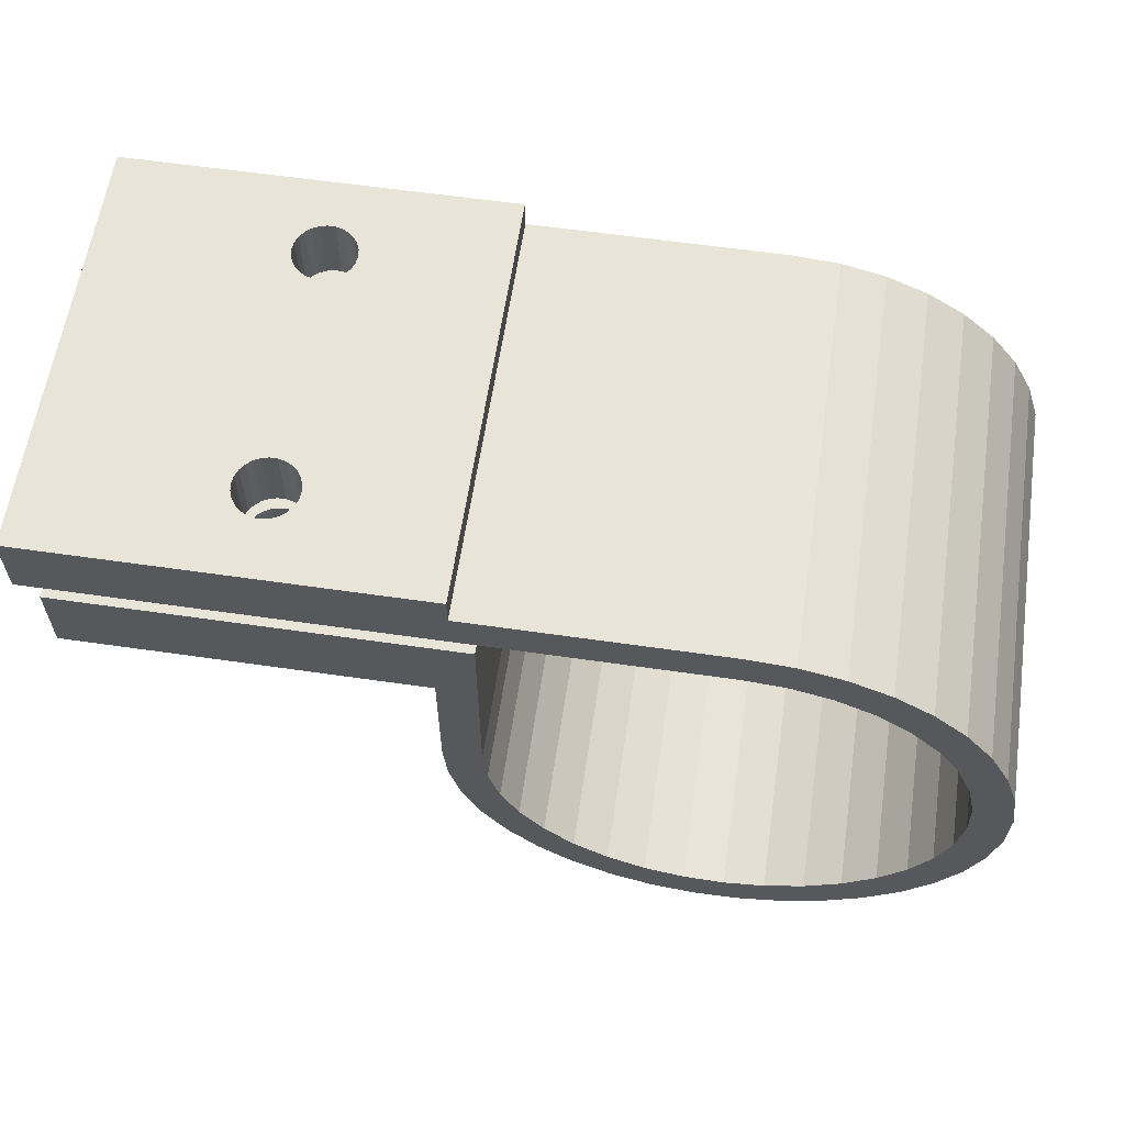
<metadata>
{"format":"obj","ext":"obj","renderer":"f3d","projection":"perspective","resolution":1024,"background":"white","views":[{"elev":60.4,"azim":8.4,"up":"+Y"}]}
</metadata>
<code>
v 0 13.9 0
v -13 13.9 0
v 0 13.9 22
v -13 13.9 22
v 13.88 0.7794 0
v 13.55 3.093 0
v 13.88 0.7794 22
v 13.55 3.093 22
v -13.9 0 22
v -13.9 0 0
v -13.7 -2.328 22
v 12.84 5.319 0
v 12.84 5.319 22
v -13.7 -2.328 0
v 11.77 7.395 0
v 11.77 7.395 22
v -13.12 -4.591 0
v -13.12 -4.591 22
v 10.36 9.262 0
v 10.36 9.262 22
v -12.17 -6.724 0
v -12.17 -6.724 22
v 8.667 10.87 0
v 8.667 10.87 22
v -10.87 -8.667 0
v -10.87 -8.667 22
v 6.724 12.17 0
v 6.724 12.17 22
v -9.262 -10.36 0
v -9.262 -10.36 22
v 4.591 13.12 0
v 4.591 13.12 22
v -7.395 -11.77 0
v -7.395 -11.77 22
v 2.328 13.7 0
v 2.328 13.7 22
v -5.319 -12.84 0
v -5.319 -12.84 22
v -3.093 -13.55 22
v -3.093 -13.55 0
v -0.7794 -13.88 0
v -0.7794 -13.88 22
v 1.556 -13.81 0
v 1.556 -13.81 22
v 3.848 -13.36 0
v 3.848 -13.36 22
v 6.031 -12.52 0
v 6.031 -12.52 22
v 8.044 -11.34 0
v 8.044 -11.34 22
v 9.829 -9.829 0
v 9.829 -9.829 22
v 11.34 -8.044 0
v 11.34 -8.044 22
v 12.52 -6.031 0
v 12.52 -6.031 22
v 13.36 -3.848 0
v 13.36 -3.848 22
v 13.81 -1.556 0
v 13.81 -1.556 22
v -13 15.4 22
v -13 15.4 0
v 7.891 8.907 0
v 0 11.9 0
v -33 11.9 0
v -33 15.4 0
v -31.9 11 0
v -11.9 11 0
v -13.9 7 0
v 6.76 -9.794 0
v 8.415 -8.415 0
v 9.794 -6.76 0
v 10.85 -4.884 0
v -8.907 -7.891 0
v 11.55 -2.848 0
v -7.339 -9.367 0
v -10.18 -6.156 0
v -5.53 -10.54 0
v 11.88 -0.7185 0
v -11.13 -4.22 0
v -3.54 -11.36 0
v 11.81 1.434 0
v -11.71 -2.145 0
v 2.145 11.71 0
v -1.434 -11.81 0
v -11.9 0 0
v 11.36 3.54 0
v 0.7185 -11.88 0
v 2.848 -11.55 0
v 4.22 11.13 0
v -31.9 7 0
v 10.54 5.53 0
v 4.884 -10.85 0
v 6.156 10.18 0
v 9.367 7.339 0
v 7.891 8.907 22
v -33 11.9 22
v 0 11.9 22
v -33 15.4 22
v -11.9 11 22
v -31.9 11 22
v -13.9 7 22
v 8.415 -8.415 22
v 6.76 -9.794 22
v 9.794 -6.76 22
v 10.85 -4.884 22
v -8.907 -7.891 22
v 11.55 -2.848 22
v -7.339 -9.367 22
v -10.18 -6.156 22
v -5.53 -10.54 22
v 11.88 -0.7185 22
v -11.13 -4.22 22
v -3.54 -11.36 22
v 11.81 1.434 22
v -11.71 -2.145 22
v 2.145 11.71 22
v -1.434 -11.81 22
v -11.9 0 22
v 11.36 3.54 22
v 0.7185 -11.88 22
v 2.848 -11.55 22
v 4.22 11.13 22
v -31.9 7 22
v 10.54 5.53 22
v 4.884 -10.85 22
v 6.156 10.18 22
v 9.367 7.339 22
v -23.32 15.4 16.64
v -21.71 15.4 2.633
v -22.09 15.4 2.633
v -20.48 15.4 16.64
v -20.7 15.4 5.283
v -20.7 15.4 16.32
v -20.99 15.4 5.538
v -20.7 15.4 18.45
v -20.99 15.4 18.7
v -20.48 15.4 18.13
v -20.99 15.4 16.07
v -20.48 15.4 4.965
v -21.33 15.4 18.88
v -21.33 15.4 5.718
v -20.35 15.4 17.77
v -21.33 15.4 15.89
v -21.71 15.4 18.97
v -20.35 15.4 4.604
v -20.3 15.4 17.39
v -22.09 15.4 18.97
v -21.71 15.4 5.81
v -21.71 15.4 15.8
v -20.35 15.4 17
v -20.3 15.4 4.222
v -22.09 15.4 5.81
v -22.09 15.4 15.8
v -20.35 15.4 3.839
v -22.47 15.4 5.718
v -22.47 15.4 15.89
v -20.48 15.4 3.478
v -22.81 15.4 5.538
v -22.81 15.4 16.07
v -20.7 15.4 3.161
v -23.1 15.4 16.32
v -23.1 15.4 5.283
v -20.99 15.4 2.905
v -23.32 15.4 4.965
v -21.33 15.4 2.726
v -22.47 15.4 18.88
v -22.81 15.4 18.7
v -23.1 15.4 18.45
v -23.32 15.4 18.13
v -23.45 15.4 17.77
v -23.5 15.4 17.39
v -23.45 15.4 17
v -23.45 15.4 4.604
v -23.5 15.4 4.222
v -23.45 15.4 3.839
v -23.32 15.4 3.478
v -23.1 15.4 3.161
v -22.81 15.4 2.905
v -22.47 15.4 2.726
v -21.71 11.9 2.633
v -20.48 11.9 4.965
v -20.48 11.9 16.64
v -20.7 11.9 5.283
v -21.33 11.9 2.726
v -22.09 11.9 2.633
v -21.33 11.9 5.718
v -20.99 11.9 5.538
v -20.99 11.9 16.07
v -21.33 11.9 15.89
v -20.99 11.9 18.7
v -20.7 11.9 18.45
v -20.35 11.9 4.604
v -20.48 11.9 18.13
v -21.33 11.9 18.88
v -21.71 11.9 5.81
v -21.71 11.9 15.8
v -20.35 11.9 17.77
v -20.3 11.9 4.222
v -21.71 11.9 18.97
v -22.09 11.9 5.81
v -22.09 11.9 15.8
v -20.3 11.9 17.39
v -20.35 11.9 3.839
v -22.47 11.9 5.718
v -22.47 11.9 15.89
v -20.35 11.9 17
v -20.48 11.9 3.478
v -22.81 11.9 5.538
v -22.81 11.9 16.07
v -20.7 11.9 3.161
v -23.1 11.9 5.283
v -23.1 11.9 16.32
v -20.99 11.9 2.905
v -23.32 11.9 4.965
v -23.32 11.9 16.64
v -22.09 11.9 18.97
v -22.47 11.9 18.88
v -22.81 11.9 18.7
v -23.1 11.9 18.45
v -23.32 11.9 18.13
v -23.45 11.9 17.77
v -23.5 11.9 17.39
v -23.45 11.9 17
v -20.7 11.9 16.32
v -23.45 11.9 4.604
v -23.5 11.9 4.222
v -23.45 11.9 3.839
v -23.32 11.9 3.478
v -23.1 11.9 3.161
v -22.81 11.9 2.905
v -22.47 11.9 2.726
v -23.45 11 4.604
v -23.32 11 4.965
v -20.48 11 16.64
v -20.7 11 5.283
v -20.7 11 16.32
v -23.5 11 4.222
v -23.45 11 3.839
v -23.32 11 3.478
v -23.1 11 3.161
v -20.99 11 5.538
v -22.81 11 2.905
v -22.47 11 2.726
v -20.7 11 18.45
v -20.99 11 18.7
v -22.09 11 2.633
v -20.48 11 18.13
v -23.32 11 16.64
v -20.99 11 16.07
v -21.71 11 2.633
v -21.33 11 18.88
v -20.48 11 4.965
v -21.33 11 5.718
v -20.35 11 17.77
v -21.33 11 15.89
v -21.71 11 18.97
v -20.3 11 17.39
v -20.35 11 4.604
v -21.71 11 5.81
v -22.09 11 18.97
v -21.71 11 15.8
v -20.35 11 17
v -20.3 11 4.222
v -22.09 11 5.81
v -22.09 11 15.8
v -20.35 11 3.839
v -22.47 11 5.718
v -22.47 11 15.89
v -20.48 11 3.478
v -22.81 11 5.538
v -22.81 11 16.07
v -20.7 11 3.161
v -23.1 11 5.283
v -23.1 11 16.32
v -20.99 11 2.905
v -21.33 11 2.726
v -22.47 11 18.88
v -22.81 11 18.7
v -23.1 11 18.45
v -23.32 11 18.13
v -23.45 11 17.77
v -23.5 11 17.39
v -23.45 11 17
v -23.49 7 15.08
v -23.49 7 6.526
v -22.89 7 14.77
v -24 7 6.078
v -24 7 19.24
v -23.49 7 19.69
v -24.38 7 16.08
v -24.38 7 5.523
v -24 7 15.53
v -24.38 7 18.69
v -22.89 7 20
v -22.89 7 6.84
v -22.24 7 14.61
v -24.62 7 18.06
v -22.24 7 20.16
v -24.62 7 4.892
v -24.7 7 17.39
v -22.24 7 7.001
v -21.56 7 14.61
v -24.7 7 4.222
v -24.62 7 16.71
v -21.56 7 7.001
v -24.62 7 3.551
v -20.91 7 6.84
v -20.91 7 14.77
v -24.38 7 2.92
v -20.31 7 6.526
v -20.31 7 15.08
v -19.8 7 15.53
v -24 7 2.365
v -19.8 7 6.078
v -19.42 7 16.08
v -23.49 7 1.917
v -19.42 7 5.523
v -22.89 7 1.604
v -19.1 7 17.39
v -19.18 7 18.06
v -19.42 7 18.69
v -19.8 7 19.24
v -20.31 7 19.69
v -22.24 7 1.442
v -20.91 7 20
v -21.56 7 20.16
v -19.18 7 16.71
v -19.1 7 4.222
v -19.18 7 4.892
v -21.56 7 1.442
v -20.91 7 1.604
v -20.31 7 1.917
v -19.8 7 2.365
v -19.42 7 2.92
v -19.18 7 3.551
v -22.81 10 16.07
v -22.47 10 15.89
v -22.09 10 15.8
v -20.35 10 17.77
v -21.71 10 15.8
v -20.3 10 17.39
v -20.48 10 18.13
v -21.33 10 15.89
v -20.7 10 18.45
v -20.99 10 16.07
v -20.99 10 18.7
v -20.7 10 16.32
v -21.33 10 18.88
v -20.48 10 16.64
v -20.35 10 17
v -21.71 10 18.97
v -22.09 10 18.97
v -22.47 10 18.88
v -22.81 10 18.7
v -23.1 10 18.45
v -23.32 10 18.13
v -23.45 10 17.77
v -23.5 10 17.39
v -23.45 10 17
v -23.32 10 16.64
v -23.1 10 16.32
v -22.81 10 2.905
v -22.47 10 2.726
v -22.09 10 2.633
v -20.35 10 4.604
v -21.71 10 2.633
v -20.3 10 4.222
v -20.48 10 4.965
v -21.33 10 2.726
v -20.7 10 5.283
v -20.99 10 2.905
v -20.99 10 5.538
v -20.7 10 3.161
v -21.33 10 5.718
v -20.48 10 3.478
v -20.35 10 3.839
v -21.71 10 5.81
v -22.09 10 5.81
v -22.47 10 5.718
v -22.81 10 5.538
v -23.1 10 5.283
v -23.32 10 4.965
v -23.45 10 4.604
v -23.5 10 4.222
v -23.45 10 3.839
v -23.32 10 3.478
v -23.1 10 3.161
v -23.49 10 15.08
v -22.89 10 14.77
v -22.24 10 14.61
v -19.1 10 17.39
v -19.18 10 18.06
v -21.56 10 14.61
v -19.42 10 18.69
v -20.91 10 14.77
v -19.8 10 19.24
v -20.31 10 15.08
v -20.31 10 19.69
v -19.8 10 15.53
v -20.91 10 20
v -19.42 10 16.08
v -19.18 10 16.71
v -21.56 10 20.16
v -22.24 10 20.16
v -22.89 10 20
v -23.49 10 19.69
v -24 10 19.24
v -24.38 10 18.69
v -24.62 10 18.06
v -24.7 10 17.39
v -24.62 10 16.71
v -24.38 10 16.08
v -24 10 15.53
v -23.49 10 1.917
v -22.89 10 1.604
v -22.24 10 1.442
v -19.1 10 4.222
v -19.18 10 4.892
v -21.56 10 1.442
v -19.42 10 5.523
v -20.91 10 1.604
v -19.8 10 6.078
v -20.31 10 1.917
v -20.31 10 6.526
v -19.8 10 2.365
v -20.91 10 6.84
v -19.42 10 2.92
v -19.18 10 3.551
v -21.56 10 7.001
v -22.24 10 7.001
v -22.89 10 6.84
v -23.49 10 6.526
v -24 10 6.078
v -24.38 10 5.523
v -24.62 10 4.892
v -24.7 10 4.222
v -24.62 10 3.551
v -24.38 10 2.92
v -24 10 2.365
f 1 2 3
f 3 2 4
f 5 6 7
f 7 6 8
f 9 10 11
f 6 12 8
f 8 12 13
f 10 14 11
f 12 15 13
f 13 15 16
f 11 17 18
f 14 17 11
f 15 19 16
f 16 19 20
f 18 21 22
f 17 21 18
f 20 23 24
f 19 23 20
f 22 25 26
f 21 25 22
f 24 27 28
f 23 27 24
f 26 29 30
f 25 29 26
f 28 31 32
f 27 31 28
f 30 33 34
f 29 33 30
f 32 35 36
f 31 35 32
f 34 37 38
f 38 37 39
f 36 1 3
f 33 37 34
f 35 1 36
f 37 40 39
f 39 41 42
f 40 41 39
f 41 43 42
f 42 43 44
f 43 45 44
f 44 45 46
f 45 47 46
f 46 47 48
f 47 49 48
f 48 49 50
f 49 51 50
f 50 51 52
f 51 53 52
f 52 53 54
f 53 55 54
f 54 55 56
f 55 57 56
f 56 57 58
f 57 59 58
f 58 59 60
f 59 5 60
f 60 5 7
f 4 2 61
f 2 62 61
f 23 19 63
f 64 65 1
f 1 65 2
f 2 65 62
f 62 65 66
f 67 68 69
f 70 71 49
f 71 51 49
f 72 53 71
f 71 53 51
f 73 55 72
f 72 55 53
f 25 74 29
f 75 57 73
f 29 76 33
f 73 57 55
f 74 76 29
f 21 77 25
f 25 77 74
f 33 78 37
f 76 78 33
f 79 59 75
f 75 59 57
f 17 80 21
f 21 80 77
f 37 81 40
f 78 81 37
f 79 5 59
f 82 5 79
f 17 83 80
f 14 83 17
f 64 35 84
f 40 85 41
f 1 35 64
f 81 85 40
f 14 86 83
f 10 86 14
f 87 6 82
f 82 6 5
f 41 88 43
f 85 88 41
f 88 89 43
f 43 89 45
f 10 69 86
f 84 31 90
f 35 31 84
f 67 69 91
f 92 12 87
f 87 12 6
f 89 93 45
f 90 27 94
f 31 27 90
f 45 93 47
f 95 15 92
f 92 15 12
f 94 23 63
f 27 23 94
f 93 70 47
f 47 70 49
f 63 19 95
f 95 19 15
f 69 68 86
f 20 24 96
f 97 98 3
f 97 3 4
f 97 4 61
f 97 61 99
f 100 101 102
f 103 104 50
f 52 103 50
f 54 105 103
f 54 103 52
f 56 106 105
f 56 105 54
f 107 26 30
f 58 108 106
f 109 30 34
f 58 106 56
f 109 107 30
f 110 22 26
f 110 26 107
f 111 34 38
f 111 109 34
f 60 112 108
f 60 108 58
f 113 18 22
f 113 22 110
f 114 38 39
f 114 111 38
f 7 112 60
f 7 115 112
f 116 18 113
f 116 11 18
f 36 98 117
f 118 39 42
f 36 3 98
f 118 114 39
f 119 11 116
f 119 9 11
f 8 120 115
f 8 115 7
f 121 42 44
f 121 118 42
f 122 121 44
f 122 44 46
f 102 9 119
f 32 117 123
f 32 36 117
f 102 101 124
f 13 125 120
f 13 120 8
f 126 122 46
f 28 123 127
f 28 32 123
f 126 46 48
f 16 128 125
f 16 125 13
f 24 127 96
f 24 28 127
f 104 126 48
f 104 48 50
f 20 96 128
f 20 128 16
f 100 102 119
f 69 10 9
f 69 9 102
f 129 66 99
f 62 66 130
f 130 66 131
f 132 133 134
f 133 135 134
f 136 137 61
f 61 138 136
f 134 135 139
f 132 140 133
f 137 141 61
f 62 140 132
f 135 142 139
f 61 143 138
f 139 142 144
f 141 145 61
f 62 146 140
f 61 147 143
f 145 148 61
f 144 149 150
f 142 149 144
f 61 151 147
f 62 152 146
f 61 132 151
f 150 153 154
f 149 153 150
f 62 155 152
f 153 156 154
f 154 156 157
f 62 158 155
f 156 159 157
f 157 159 160
f 62 161 158
f 162 163 129
f 160 163 162
f 159 163 160
f 62 164 161
f 163 165 129
f 62 166 164
f 62 130 166
f 167 99 148
f 168 99 167
f 169 99 168
f 170 99 169
f 171 99 170
f 172 99 171
f 173 99 172
f 129 99 173
f 148 99 61
f 174 66 165
f 175 66 174
f 176 66 175
f 177 66 176
f 178 66 177
f 179 66 178
f 180 66 179
f 61 62 132
f 131 66 180
f 165 66 129
f 65 97 99
f 66 65 99
f 65 64 181
f 182 183 184
f 181 64 185
f 65 181 186
f 182 64 183
f 187 188 189
f 187 189 190
f 191 192 98
f 193 64 182
f 194 98 192
f 195 191 98
f 196 190 197
f 196 187 190
f 198 98 194
f 199 64 193
f 200 195 98
f 201 197 202
f 201 196 197
f 203 98 198
f 204 64 199
f 205 202 206
f 207 98 203
f 183 64 98
f 205 201 202
f 183 98 207
f 208 64 204
f 209 205 206
f 209 206 210
f 211 64 208
f 212 210 213
f 212 209 210
f 214 64 211
f 215 212 213
f 215 213 216
f 185 64 214
f 97 217 200
f 97 218 217
f 97 219 218
f 97 220 219
f 97 221 220
f 97 222 221
f 97 223 222
f 97 224 223
f 97 216 224
f 97 200 98
f 184 183 225
f 65 215 216
f 65 226 215
f 65 227 226
f 65 228 227
f 188 184 225
f 65 229 228
f 65 230 229
f 65 231 230
f 65 232 231
f 65 186 232
f 188 225 189
f 65 216 97
f 92 87 125
f 95 92 125
f 95 125 128
f 95 128 96
f 83 86 119
f 83 119 116
f 63 95 96
f 80 116 113
f 80 83 116
f 94 63 96
f 94 96 127
f 94 127 123
f 77 113 110
f 77 80 113
f 90 94 123
f 74 110 107
f 74 77 110
f 84 123 117
f 84 90 123
f 64 117 98
f 76 107 109
f 64 84 117
f 76 74 107
f 78 109 111
f 78 76 109
f 81 111 114
f 81 78 111
f 85 114 118
f 85 81 114
f 88 118 121
f 88 85 118
f 89 121 122
f 89 88 121
f 93 89 122
f 93 122 126
f 70 93 126
f 70 126 104
f 71 70 104
f 71 104 103
f 72 71 103
f 72 103 105
f 73 72 105
f 73 105 106
f 75 73 106
f 75 106 108
f 79 75 108
f 79 108 112
f 79 112 115
f 82 79 115
f 87 82 115
f 87 115 120
f 87 120 125
f 119 86 100
f 86 68 100
f 233 67 234
f 235 236 237
f 238 67 233
f 239 67 238
f 240 67 239
f 241 67 240
f 236 242 237
f 243 67 241
f 244 67 243
f 245 246 100
f 247 67 244
f 100 248 245
f 249 67 101
f 234 67 249
f 237 242 250
f 68 67 251
f 251 67 247
f 246 252 100
f 235 253 236
f 68 253 235
f 242 254 250
f 100 255 248
f 250 254 256
f 252 257 100
f 100 258 255
f 68 259 253
f 254 260 256
f 257 261 100
f 256 260 262
f 100 263 258
f 68 264 259
f 260 265 262
f 100 235 263
f 262 265 266
f 68 267 264
f 265 268 266
f 266 268 269
f 68 270 267
f 269 271 272
f 268 271 269
f 68 273 270
f 272 274 275
f 271 274 272
f 68 276 273
f 275 234 249
f 274 234 275
f 68 277 276
f 68 251 277
f 278 101 261
f 279 101 278
f 280 101 279
f 281 101 280
f 282 101 281
f 283 101 282
f 284 101 283
f 249 101 284
f 261 101 100
f 100 68 235
f 67 91 101
f 101 91 124
f 285 286 287
f 288 286 285
f 289 290 124
f 291 292 293
f 124 294 289
f 91 292 291
f 293 292 288
f 290 295 124
f 286 296 287
f 287 296 297
f 124 298 294
f 295 299 124
f 91 300 292
f 124 301 298
f 297 302 303
f 296 302 297
f 91 304 300
f 124 305 301
f 302 306 303
f 124 291 305
f 91 307 304
f 303 308 309
f 306 308 303
f 91 310 307
f 308 311 309
f 309 311 312
f 312 311 313
f 91 314 310
f 313 315 316
f 311 315 313
f 91 317 314
f 315 318 316
f 91 319 317
f 320 102 321
f 321 102 322
f 322 102 323
f 323 102 324
f 91 325 319
f 324 102 326
f 326 102 327
f 327 102 299
f 299 102 124
f 320 328 102
f 328 316 102
f 329 69 330
f 330 69 318
f 318 69 316
f 331 69 332
f 332 69 333
f 333 69 334
f 334 69 335
f 335 69 336
f 336 69 329
f 316 69 102
f 124 91 291
f 91 69 325
f 325 69 331
f 293 288 285
f 210 206 160
f 160 206 157
f 206 202 157
f 157 202 154
f 147 198 143
f 202 197 154
f 203 198 147
f 154 197 150
f 143 194 138
f 197 190 150
f 198 194 143
f 150 190 144
f 138 192 136
f 190 189 144
f 144 189 139
f 194 192 138
f 136 191 137
f 189 225 139
f 139 225 134
f 192 191 136
f 137 195 141
f 134 183 132
f 191 195 137
f 225 183 134
f 132 207 151
f 141 200 145
f 183 207 132
f 151 203 147
f 195 200 141
f 207 203 151
f 145 217 148
f 200 217 145
f 148 218 167
f 217 218 148
f 167 219 168
f 218 219 167
f 168 220 169
f 219 220 168
f 169 221 170
f 220 221 169
f 221 222 170
f 170 222 171
f 222 223 171
f 171 223 172
f 223 224 172
f 172 224 173
f 224 216 173
f 173 216 129
f 216 213 129
f 129 213 162
f 213 210 162
f 162 210 160
f 231 232 179
f 179 232 180
f 232 186 180
f 180 186 131
f 152 193 146
f 186 181 131
f 199 193 152
f 131 181 130
f 146 182 140
f 181 185 130
f 193 182 146
f 130 185 166
f 140 184 133
f 185 214 166
f 166 214 164
f 182 184 140
f 133 188 135
f 214 211 164
f 164 211 161
f 184 188 133
f 135 187 142
f 161 208 158
f 188 187 135
f 211 208 161
f 158 204 155
f 142 196 149
f 208 204 158
f 155 199 152
f 187 196 142
f 204 199 155
f 149 201 153
f 196 201 149
f 153 205 156
f 201 205 153
f 156 209 159
f 205 209 156
f 159 212 163
f 209 212 159
f 163 215 165
f 212 215 163
f 215 226 165
f 165 226 174
f 226 227 174
f 174 227 175
f 227 228 175
f 175 228 176
f 228 229 176
f 176 229 177
f 229 230 177
f 177 230 178
f 230 231 178
f 178 231 179
f 337 338 272
f 272 338 269
f 338 339 269
f 269 339 266
f 258 340 255
f 339 341 266
f 342 340 258
f 266 341 262
f 255 343 248
f 341 344 262
f 340 343 255
f 262 344 256
f 248 345 245
f 344 346 256
f 256 346 250
f 343 345 248
f 245 347 246
f 346 348 250
f 250 348 237
f 345 347 245
f 246 349 252
f 237 350 235
f 347 349 246
f 348 350 237
f 235 351 263
f 252 352 257
f 350 351 235
f 263 342 258
f 349 352 252
f 351 342 263
f 257 353 261
f 352 353 257
f 261 354 278
f 353 354 261
f 278 355 279
f 354 355 278
f 279 356 280
f 355 356 279
f 280 357 281
f 356 357 280
f 357 358 281
f 281 358 282
f 358 359 282
f 282 359 283
f 359 360 283
f 283 360 284
f 360 361 284
f 284 361 249
f 361 362 249
f 249 362 275
f 362 337 275
f 275 337 272
f 363 364 243
f 243 364 244
f 364 365 244
f 244 365 247
f 264 366 259
f 365 367 247
f 368 366 264
f 247 367 251
f 259 369 253
f 367 370 251
f 366 369 259
f 251 370 277
f 253 371 236
f 370 372 277
f 277 372 276
f 369 371 253
f 236 373 242
f 372 374 276
f 276 374 273
f 371 373 236
f 242 375 254
f 273 376 270
f 373 375 242
f 374 376 273
f 270 377 267
f 254 378 260
f 376 377 270
f 267 368 264
f 375 378 254
f 377 368 267
f 260 379 265
f 378 379 260
f 265 380 268
f 379 380 265
f 268 381 271
f 380 381 268
f 271 382 274
f 381 382 271
f 274 383 234
f 382 383 274
f 383 384 234
f 234 384 233
f 384 385 233
f 233 385 238
f 385 386 238
f 238 386 239
f 386 387 239
f 239 387 240
f 387 388 240
f 240 388 241
f 388 363 241
f 241 363 243
f 285 287 389
f 389 287 390
f 287 297 390
f 390 297 391
f 320 321 392
f 392 321 393
f 297 303 391
f 391 303 394
f 393 322 395
f 303 309 394
f 321 322 393
f 394 309 396
f 395 323 397
f 309 312 396
f 396 312 398
f 322 323 395
f 397 324 399
f 312 313 398
f 398 313 400
f 323 324 397
f 399 326 401
f 400 316 402
f 313 316 400
f 324 326 399
f 402 328 403
f 316 328 402
f 401 327 404
f 328 320 403
f 326 327 401
f 403 320 392
f 404 299 405
f 327 299 404
f 405 295 406
f 299 295 405
f 406 290 407
f 295 290 406
f 407 289 408
f 290 289 407
f 408 294 409
f 289 294 408
f 294 298 409
f 409 298 410
f 298 301 410
f 410 301 411
f 301 305 411
f 411 305 412
f 305 291 412
f 412 291 413
f 291 293 413
f 413 293 414
f 293 285 414
f 414 285 389
f 317 319 415
f 415 319 416
f 319 325 416
f 416 325 417
f 329 330 418
f 418 330 419
f 325 331 417
f 417 331 420
f 419 318 421
f 331 332 420
f 330 318 419
f 420 332 422
f 421 315 423
f 332 333 422
f 422 333 424
f 318 315 421
f 423 311 425
f 333 334 424
f 424 334 426
f 315 311 423
f 425 308 427
f 426 335 428
f 334 335 426
f 311 308 425
f 428 336 429
f 335 336 428
f 427 306 430
f 336 329 429
f 308 306 427
f 429 329 418
f 430 302 431
f 306 302 430
f 431 296 432
f 302 296 431
f 432 286 433
f 296 286 432
f 433 288 434
f 286 288 433
f 434 292 435
f 288 292 434
f 292 300 435
f 435 300 436
f 300 304 436
f 436 304 437
f 304 307 437
f 437 307 438
f 307 310 438
f 438 310 439
f 310 314 439
f 439 314 440
f 314 317 440
f 440 317 415
f 397 347 345
f 397 399 347
f 337 362 414
f 389 337 414
f 395 397 345
f 395 343 340
f 395 345 343
f 390 337 389
f 390 338 337
f 390 339 338
f 355 407 408
f 355 408 356
f 357 408 409
f 357 356 408
f 393 395 340
f 354 406 407
f 354 407 355
f 358 409 410
f 358 357 409
f 353 405 406
f 353 406 354
f 359 410 411
f 359 358 410
f 391 339 390
f 352 404 405
f 392 340 342
f 392 393 340
f 352 405 353
f 394 339 391
f 394 341 339
f 360 411 412
f 360 359 411
f 403 392 342
f 349 401 404
f 403 342 351
f 396 341 394
f 396 344 341
f 349 404 352
f 396 346 344
f 361 412 413
f 402 351 350
f 402 403 351
f 398 348 346
f 361 360 412
f 398 346 396
f 400 348 398
f 347 399 401
f 400 350 348
f 400 402 350
f 347 401 349
f 362 413 414
f 362 361 413
f 415 388 440
f 415 363 388
f 421 423 371
f 421 369 366
f 421 371 369
f 382 434 435
f 416 363 415
f 381 433 434
f 416 364 363
f 381 434 382
f 383 382 435
f 380 432 433
f 380 433 381
f 419 421 366
f 384 435 436
f 384 383 435
f 379 431 432
f 379 432 380
f 385 436 437
f 385 384 436
f 378 430 431
f 417 364 416
f 378 431 379
f 417 365 364
f 417 367 365
f 418 366 368
f 386 437 438
f 418 419 366
f 386 385 437
f 375 427 430
f 420 367 417
f 420 370 367
f 375 430 378
f 429 418 368
f 429 377 376
f 429 368 377
f 387 438 439
f 422 370 420
f 422 372 370
f 387 386 438
f 373 425 427
f 428 429 376
f 424 372 422
f 426 374 372
f 373 427 375
f 426 376 374
f 426 428 376
f 426 372 424
f 388 439 440
f 388 387 439
f 423 373 371
f 423 425 373

</code>
